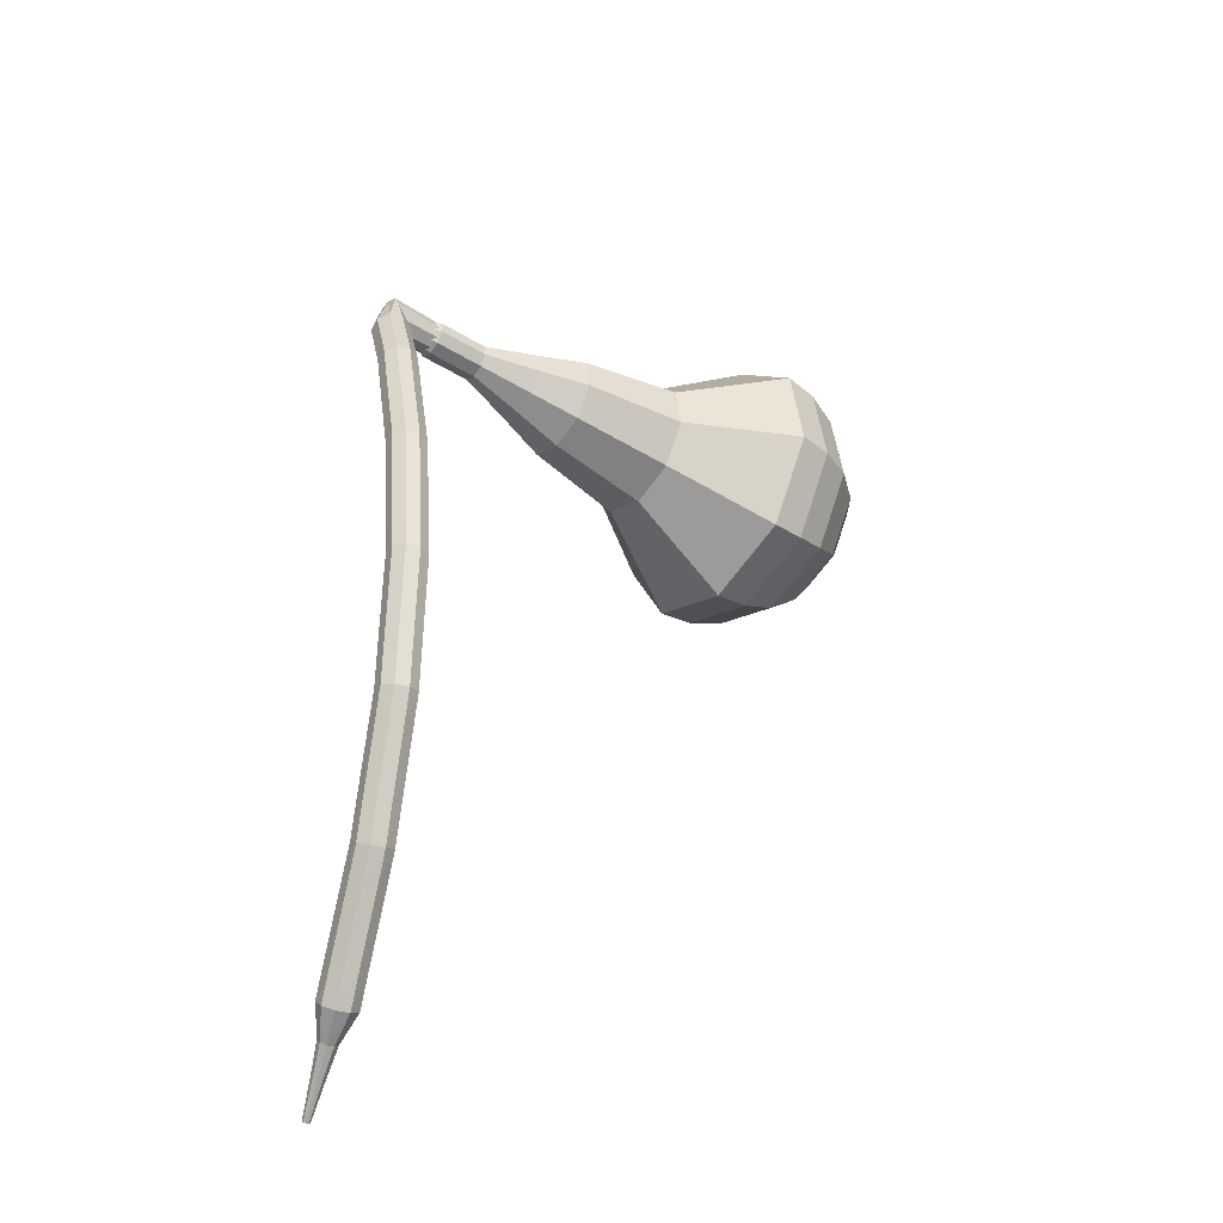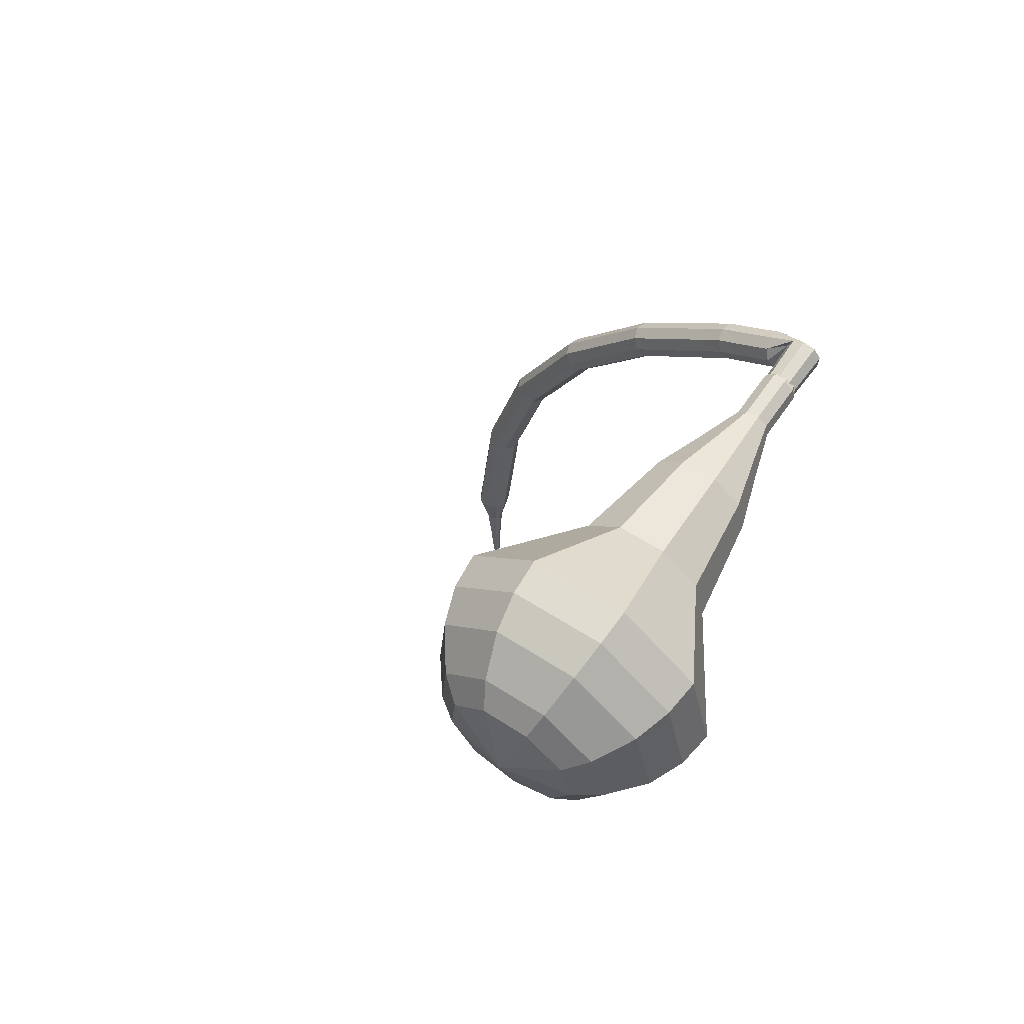
<metadata>
{"format":"obj","ext":"obj","renderer":"f3d","projection":"perspective","resolution":1024,"background":"white","views":[{"elev":31.0,"azim":-89.5,"up":"+Y"},{"elev":17.5,"azim":59.2,"up":"+Y"}]}
</metadata>
<code>
g tube1
v 161.5 143 145.9
v 163.5 141.1 144
v 166.7 140.8 143
v 169.7 142.4 143.3
v 171 145.1 144.9
v 170.1 147.6 147
v 167.3 148.8 148.6
v 164 148.1 148.9
v 161.8 145.8 147.9
v 161.5 143 145.9
v 163 143 146.7
v 164.4 141.5 145.3
v 166.8 141.4 144.5
v 169 142.5 144.8
v 169.9 144.5 145.9
v 169.3 146.3 147.4
v 167.2 147.2 148.6
v 164.8 146.7 148.9
v 163.1 145 148.1
v 163 143 146.7
v 166.6 143.7 147.4
v 166.6 143.7 147.4
v 166.6 143.7 147.4
v 166.6 143.7 147.4
v 166.6 143.7 147.4
v 166.6 143.7 147.4
v 166.6 143.7 147.4
v 166.6 143.7 147.4
v 166.6 143.7 147.4
v 166.6 143.7 147.4
v 161.2 161 124.2
v 161.3 160.4 123.8
v 160.8 159.9 123.6
v 160.2 159.7 123.7
v 159.6 159.9 124
v 159.4 160.4 124.5
v 159.6 160.9 124.8
v 160.2 161.3 124.9
v 160.8 161.3 124.7
v 161.2 161 124.2
v 158.5 161.5 124.6
v 158.4 161.2 124
v 158.3 160.6 123.6
v 158.4 160 123.7
v 158.5 159.5 124.3
v 158.6 159.5 124.9
v 158.7 160 125.4
v 158.7 160.7 125.6
v 158.6 161.3 125.2
v 158.5 161.5 124.6
v 156.7 161.4 124.9
v 156.6 161.2 124.3
v 156.5 160.6 124
v 156.6 159.9 124.1
v 156.7 159.5 124.6
v 156.8 159.5 125.3
v 156.9 159.9 125.8
v 156.9 160.6 125.9
v 156.8 161.2 125.6
v 156.7 161.4 124.9
v 155 161.4 125.3
v 154.9 161.1 124.6
v 154.9 160.5 124.3
v 155 159.9 124.4
v 155.1 159.4 124.9
v 155.2 159.4 125.6
v 155.2 159.9 126.1
v 155.2 160.6 126.2
v 155.1 161.1 125.9
v 155 161.4 125.3
v 153.2 161.1 125.5
v 153.2 160.8 124.9
v 153.2 160.2 124.5
v 153.3 159.6 124.6
v 153.5 159.2 125.2
v 153.6 159.2 125.8
v 153.6 159.6 126.3
v 153.5 160.3 126.5
v 153.3 160.9 126.1
v 153.2 161.1 125.5
v 151.4 160.8 125.7
v 151.4 160.6 125.1
v 151.4 160 124.8
v 151.5 159.3 124.9
v 151.7 158.9 125.4
v 151.8 158.9 126.1
v 151.8 159.3 126.6
v 151.7 160 126.7
v 151.5 160.6 126.4
v 151.4 160.8 125.7
v 149.6 160.5 126
v 149.6 160.3 125.4
v 149.6 159.7 125
v 149.7 159 125.1
v 149.9 158.6 125.7
v 150 158.6 126.3
v 150 159 126.9
v 149.9 159.7 127
v 149.7 160.3 126.6
v 149.6 160.5 126
v 147.9 160.2 126.2
v 147.9 160 125.6
v 148 159.4 125.3
v 148.2 158.8 125.4
v 148.3 158.3 125.9
v 148.4 158.4 126.6
v 148.4 158.8 127.1
v 148.2 159.5 127.2
v 148 160 126.9
v 147.9 160.2 126.2
v 146.3 159.7 126.3
v 146.3 159.5 125.7
v 146.5 158.9 125.4
v 146.7 158.2 125.5
v 146.8 157.8 126
v 146.9 157.9 126.7
v 146.8 158.3 127.2
v 146.6 158.9 127.3
v 146.4 159.5 127
v 146.3 159.7 126.3
v 144.5 159.1 126.5
v 144.5 158.9 125.8
v 144.7 158.3 125.5
v 144.9 157.7 125.6
v 145.1 157.3 126.1
v 145.1 157.3 126.8
v 145 157.7 127.3
v 144.8 158.4 127.5
v 144.6 158.9 127.1
v 144.5 159.1 126.5
v 142.8 158.5 126.6
v 142.8 158.3 126
v 143 157.7 125.6
v 143.2 157.1 125.7
v 143.4 156.7 126.3
v 143.4 156.7 126.9
v 143.3 157.1 127.5
v 143.1 157.8 127.6
v 142.9 158.3 127.2
v 142.8 158.5 126.6
v 141.1 158 126.7
v 141.2 157.8 126.1
v 141.5 157.2 125.7
v 141.7 156.6 125.9
v 141.9 156.2 126.4
v 141.9 156.2 127.1
v 141.8 156.6 127.6
v 141.5 157.3 127.7
v 141.3 157.8 127.4
v 141.1 158 126.7
v 139.7 157.1 126.7
v 139.8 156.9 126
v 140.1 156.4 125.7
v 140.4 155.9 125.8
v 140.6 155.5 126.3
v 140.6 155.5 127
v 140.4 155.8 127.5
v 140 156.4 127.7
v 139.8 156.9 127.3
v 139.7 157.1 126.7
v 138.1 156.2 126.6
v 138.2 156 126
v 138.5 155.5 125.7
v 138.8 154.9 125.8
v 139 154.6 126.3
v 139 154.5 127
v 138.8 154.9 127.5
v 138.5 155.5 127.6
v 138.2 156 127.3
v 138.1 156.2 126.6
v 136.5 155.3 126.6
v 136.6 155.1 126
v 136.9 154.6 125.6
v 137.2 154 125.7
v 137.4 153.6 126.3
v 137.4 153.6 127
v 137.2 154 127.5
v 136.9 154.6 127.6
v 136.6 155.1 127.3
v 136.5 155.3 126.6
v 135 154.5 126.6
v 135.2 154.3 125.9
v 135.5 153.9 125.6
v 135.9 153.3 125.7
v 136.2 152.9 126.2
v 136.1 152.9 126.9
v 135.8 153.2 127.5
v 135.4 153.8 127.6
v 135.1 154.3 127.2
v 135 154.5 126.6
v 133.7 153.3 126.4
v 134 153.2 125.8
v 134.4 152.8 125.4
v 134.8 152.3 125.5
v 135.1 151.9 126.1
v 135 151.9 126.7
v 134.7 152.2 127.3
v 134.2 152.6 127.4
v 133.8 153.1 127
v 133.7 153.3 126.4
v 132.4 152.1 126.2
v 132.6 152 125.5
v 133.1 151.6 125.2
v 133.5 151 125.3
v 133.8 150.7 125.8
v 133.7 150.6 126.5
v 133.4 150.9 127
v 132.9 151.4 127.2
v 132.5 151.9 126.8
v 132.4 152.1 126.2
v 131.1 150.8 126
v 131.3 150.7 125.3
v 131.7 150.3 125
v 132.2 149.8 125.1
v 132.4 149.4 125.6
v 132.4 149.4 126.3
v 132 149.7 126.8
v 131.5 150.2 126.9
v 131.2 150.6 126.6
v 131.1 150.8 126
v 129.8 149.7 125.8
v 130.1 149.6 125.2
v 130.5 149.3 124.8
v 131 148.8 124.9
v 131.3 148.5 125.4
v 131.2 148.4 126.1
v 130.9 148.6 126.6
v 130.3 149 126.8
v 129.9 149.5 126.4
v 129.8 149.7 125.8
v 128.9 148.3 125.5
v 129.1 148.3 124.8
v 129.7 148 124.5
v 130.2 147.6 124.6
v 130.5 147.3 125.1
v 130.4 147.1 125.8
v 130 147.3 126.3
v 129.4 147.7 126.4
v 129 148.1 126.1
v 128.9 148.3 125.5
v 127.8 146.8 125.1
v 128.1 146.8 124.4
v 128.6 146.5 124.1
v 129.2 146.1 124.2
v 129.5 145.8 124.7
v 129.4 145.7 125.4
v 129 145.8 125.9
v 128.4 146.2 126
v 128 146.6 125.7
v 127.8 146.8 125.1
v 126.8 145.3 124.7
v 127.1 145.3 124.1
v 127.6 145 123.7
v 128.1 144.6 123.9
v 128.4 144.3 124.4
v 128.4 144.2 125
v 127.9 144.3 125.6
v 127.4 144.7 125.7
v 126.9 145.1 125.3
v 126.8 145.3 124.7
v 125.8 143.9 124.4
v 126.1 144 123.7
v 126.7 143.7 123.4
v 127.2 143.4 123.5
v 127.6 143.1 124
v 127.5 142.9 124.7
v 127 143 125.2
v 126.4 143.3 125.3
v 126 143.7 125
v 125.8 143.9 124.4
v 125.6 142.2 123.9
v 125.8 142.2 123.6
v 126 142.2 123.5
v 126.4 142 123.5
v 126.5 141.8 123.8
v 126.5 141.8 124.1
v 126.3 141.8 124.3
v 125.9 141.9 124.4
v 125.7 142.1 124.2
v 125.6 142.2 123.9
v 125 140.5 123.4
v 125.1 140.5 123.2
v 125.3 140.5 123.1
v 125.5 140.4 123.2
v 125.7 140.3 123.3
v 125.6 140.2 123.5
v 125.5 140.2 123.7
v 125.3 140.3 123.8
v 125.1 140.4 123.6
v 125 140.5 123.4
v 124.4 138.8 122.9
v 124.5 138.8 122.8
v 124.6 138.8 122.8
v 124.7 138.8 122.8
v 124.8 138.7 122.9
v 124.8 138.7 123
v 124.7 138.7 123.1
v 124.6 138.7 123.1
v 124.5 138.8 123.1
v 124.4 138.8 122.9
f 1 2 12
f 12 11 1
f 2 3 13
f 13 12 2
f 3 4 14
f 14 13 3
f 4 5 15
f 15 14 4
f 5 6 16
f 16 15 5
f 6 7 17
f 17 16 6
f 7 8 18
f 18 17 7
f 8 9 19
f 19 18 8
f 9 10 20
f 20 19 9
f 11 12 22
f 22 21 11
f 12 13 23
f 23 22 12
f 13 14 24
f 24 23 13
f 14 15 25
f 25 24 14
f 15 16 26
f 26 25 15
f 16 17 27
f 27 26 16
f 17 18 28
f 28 27 17
f 18 19 29
f 29 28 18
f 19 20 30
f 30 29 19
f 21 22 32
f 32 31 21
f 22 23 33
f 33 32 22
f 23 24 34
f 34 33 23
f 24 25 35
f 35 34 24
f 25 26 36
f 36 35 25
f 26 27 37
f 37 36 26
f 27 28 38
f 38 37 27
f 28 29 39
f 39 38 28
f 29 30 40
f 40 39 29
f 31 32 42
f 42 41 31
f 32 33 43
f 43 42 32
f 33 34 44
f 44 43 33
f 34 35 45
f 45 44 34
f 35 36 46
f 46 45 35
f 36 37 47
f 47 46 36
f 37 38 48
f 48 47 37
f 38 39 49
f 49 48 38
f 39 40 50
f 50 49 39
f 41 42 52
f 52 51 41
f 42 43 53
f 53 52 42
f 43 44 54
f 54 53 43
f 44 45 55
f 55 54 44
f 45 46 56
f 56 55 45
f 46 47 57
f 57 56 46
f 47 48 58
f 58 57 47
f 48 49 59
f 59 58 48
f 49 50 60
f 60 59 49
f 51 52 62
f 62 61 51
f 52 53 63
f 63 62 52
f 53 54 64
f 64 63 53
f 54 55 65
f 65 64 54
f 55 56 66
f 66 65 55
f 56 57 67
f 67 66 56
f 57 58 68
f 68 67 57
f 58 59 69
f 69 68 58
f 59 60 70
f 70 69 59
f 61 62 72
f 72 71 61
f 62 63 73
f 73 72 62
f 63 64 74
f 74 73 63
f 64 65 75
f 75 74 64
f 65 66 76
f 76 75 65
f 66 67 77
f 77 76 66
f 67 68 78
f 78 77 67
f 68 69 79
f 79 78 68
f 69 70 80
f 80 79 69
f 71 72 82
f 82 81 71
f 72 73 83
f 83 82 72
f 73 74 84
f 84 83 73
f 74 75 85
f 85 84 74
f 75 76 86
f 86 85 75
f 76 77 87
f 87 86 76
f 77 78 88
f 88 87 77
f 78 79 89
f 89 88 78
f 79 80 90
f 90 89 79
f 81 82 92
f 92 91 81
f 82 83 93
f 93 92 82
f 83 84 94
f 94 93 83
f 84 85 95
f 95 94 84
f 85 86 96
f 96 95 85
f 86 87 97
f 97 96 86
f 87 88 98
f 98 97 87
f 88 89 99
f 99 98 88
f 89 90 100
f 100 99 89
f 91 92 102
f 102 101 91
f 92 93 103
f 103 102 92
f 93 94 104
f 104 103 93
f 94 95 105
f 105 104 94
f 95 96 106
f 106 105 95
f 96 97 107
f 107 106 96
f 97 98 108
f 108 107 97
f 98 99 109
f 109 108 98
f 99 100 110
f 110 109 99
f 101 102 112
f 112 111 101
f 102 103 113
f 113 112 102
f 103 104 114
f 114 113 103
f 104 105 115
f 115 114 104
f 105 106 116
f 116 115 105
f 106 107 117
f 117 116 106
f 107 108 118
f 118 117 107
f 108 109 119
f 119 118 108
f 109 110 120
f 120 119 109
f 111 112 122
f 122 121 111
f 112 113 123
f 123 122 112
f 113 114 124
f 124 123 113
f 114 115 125
f 125 124 114
f 115 116 126
f 126 125 115
f 116 117 127
f 127 126 116
f 117 118 128
f 128 127 117
f 118 119 129
f 129 128 118
f 119 120 130
f 130 129 119
f 121 122 132
f 132 131 121
f 122 123 133
f 133 132 122
f 123 124 134
f 134 133 123
f 124 125 135
f 135 134 124
f 125 126 136
f 136 135 125
f 126 127 137
f 137 136 126
f 127 128 138
f 138 137 127
f 128 129 139
f 139 138 128
f 129 130 140
f 140 139 129
f 131 132 142
f 142 141 131
f 132 133 143
f 143 142 132
f 133 134 144
f 144 143 133
f 134 135 145
f 145 144 134
f 135 136 146
f 146 145 135
f 136 137 147
f 147 146 136
f 137 138 148
f 148 147 137
f 138 139 149
f 149 148 138
f 139 140 150
f 150 149 139
f 141 142 152
f 152 151 141
f 142 143 153
f 153 152 142
f 143 144 154
f 154 153 143
f 144 145 155
f 155 154 144
f 145 146 156
f 156 155 145
f 146 147 157
f 157 156 146
f 147 148 158
f 158 157 147
f 148 149 159
f 159 158 148
f 149 150 160
f 160 159 149
f 151 152 162
f 162 161 151
f 152 153 163
f 163 162 152
f 153 154 164
f 164 163 153
f 154 155 165
f 165 164 154
f 155 156 166
f 166 165 155
f 156 157 167
f 167 166 156
f 157 158 168
f 168 167 157
f 158 159 169
f 169 168 158
f 159 160 170
f 170 169 159
f 161 162 172
f 172 171 161
f 162 163 173
f 173 172 162
f 163 164 174
f 174 173 163
f 164 165 175
f 175 174 164
f 165 166 176
f 176 175 165
f 166 167 177
f 177 176 166
f 167 168 178
f 178 177 167
f 168 169 179
f 179 178 168
f 169 170 180
f 180 179 169
f 171 172 182
f 182 181 171
f 172 173 183
f 183 182 172
f 173 174 184
f 184 183 173
f 174 175 185
f 185 184 174
f 175 176 186
f 186 185 175
f 176 177 187
f 187 186 176
f 177 178 188
f 188 187 177
f 178 179 189
f 189 188 178
f 179 180 190
f 190 189 179
f 181 182 192
f 192 191 181
f 182 183 193
f 193 192 182
f 183 184 194
f 194 193 183
f 184 185 195
f 195 194 184
f 185 186 196
f 196 195 185
f 186 187 197
f 197 196 186
f 187 188 198
f 198 197 187
f 188 189 199
f 199 198 188
f 189 190 200
f 200 199 189
f 191 192 202
f 202 201 191
f 192 193 203
f 203 202 192
f 193 194 204
f 204 203 193
f 194 195 205
f 205 204 194
f 195 196 206
f 206 205 195
f 196 197 207
f 207 206 196
f 197 198 208
f 208 207 197
f 198 199 209
f 209 208 198
f 199 200 210
f 210 209 199
f 201 202 212
f 212 211 201
f 202 203 213
f 213 212 202
f 203 204 214
f 214 213 203
f 204 205 215
f 215 214 204
f 205 206 216
f 216 215 205
f 206 207 217
f 217 216 206
f 207 208 218
f 218 217 207
f 208 209 219
f 219 218 208
f 209 210 220
f 220 219 209
f 211 212 222
f 222 221 211
f 212 213 223
f 223 222 212
f 213 214 224
f 224 223 213
f 214 215 225
f 225 224 214
f 215 216 226
f 226 225 215
f 216 217 227
f 227 226 216
f 217 218 228
f 228 227 217
f 218 219 229
f 229 228 218
f 219 220 230
f 230 229 219
f 221 222 232
f 232 231 221
f 222 223 233
f 233 232 222
f 223 224 234
f 234 233 223
f 224 225 235
f 235 234 224
f 225 226 236
f 236 235 225
f 226 227 237
f 237 236 226
f 227 228 238
f 238 237 227
f 228 229 239
f 239 238 228
f 229 230 240
f 240 239 229
f 231 232 242
f 242 241 231
f 232 233 243
f 243 242 232
f 233 234 244
f 244 243 233
f 234 235 245
f 245 244 234
f 235 236 246
f 246 245 235
f 236 237 247
f 247 246 236
f 237 238 248
f 248 247 237
f 238 239 249
f 249 248 238
f 239 240 250
f 250 249 239
f 241 242 252
f 252 251 241
f 242 243 253
f 253 252 242
f 243 244 254
f 254 253 243
f 244 245 255
f 255 254 244
f 245 246 256
f 256 255 245
f 246 247 257
f 257 256 246
f 247 248 258
f 258 257 247
f 248 249 259
f 259 258 248
f 249 250 260
f 260 259 249
f 251 252 262
f 262 261 251
f 252 253 263
f 263 262 252
f 253 254 264
f 264 263 253
f 254 255 265
f 265 264 254
f 255 256 266
f 266 265 255
f 256 257 267
f 267 266 256
f 257 258 268
f 268 267 257
f 258 259 269
f 269 268 258
f 259 260 270
f 270 269 259
f 261 262 272
f 272 271 261
f 262 263 273
f 273 272 262
f 263 264 274
f 274 273 263
f 264 265 275
f 275 274 264
f 265 266 276
f 276 275 265
f 266 267 277
f 277 276 266
f 267 268 278
f 278 277 267
f 268 269 279
f 279 278 268
f 269 270 280
f 280 279 269
f 271 272 282
f 282 281 271
f 272 273 283
f 283 282 272
f 273 274 284
f 284 283 273
f 274 275 285
f 285 284 274
f 275 276 286
f 286 285 275
f 276 277 287
f 287 286 276
f 277 278 288
f 288 287 277
f 278 279 289
f 289 288 278
f 279 280 290
f 290 289 279
f 281 282 292
f 292 291 281
f 282 283 293
f 293 292 282
f 283 284 294
f 294 293 283
f 284 285 295
f 295 294 284
f 285 286 296
f 296 295 285
f 286 287 297
f 297 296 286
f 287 288 298
f 298 297 287
f 288 289 299
f 299 298 288
f 289 290 300
f 300 299 289
v 160.3 160.5 124.2
v 160.3 160.5 124.2
v 160.3 160.5 124.2
v 160.3 160.5 124.2
v 160.3 160.5 124.2
v 160.3 160.5 124.2
v 160.3 160.5 124.2
v 160.3 160.5 124.2
v 160.3 160.5 124.2
v 160.3 160.5 124.2
v 160 158.6 126.4
v 160.4 158.2 126
v 161 158.2 125.8
v 161.6 158.5 125.9
v 161.9 159 126.2
v 161.7 159.6 126.6
v 161.2 159.8 126.9
v 160.5 159.6 127
v 160 159.2 126.8
v 160 158.6 126.4
v 160.6 157.1 128.6
v 161 156.7 128.2
v 161.6 156.6 128
v 162.2 156.9 128
v 162.5 157.5 128.4
v 162.3 158 128.8
v 161.7 158.2 129.1
v 161.1 158.1 129.2
v 160.6 157.6 129
v 160.6 157.1 128.6
v 160.3 155.2 130.7
v 161.1 154.4 130
v 162.3 154.4 129.6
v 163.4 155 129.7
v 163.9 156 130.3
v 163.6 156.9 131.1
v 162.5 157.4 131.7
v 161.3 157.1 131.9
v 160.4 156.2 131.5
v 160.3 155.2 130.7
v 160 153.3 132.9
v 161.2 152.2 131.8
v 163 152 131.2
v 164.7 153 131.4
v 165.4 154.5 132.3
v 164.9 155.9 133.5
v 163.3 156.6 134.4
v 161.5 156.2 134.6
v 160.2 154.9 134
v 160 153.3 132.9
v 160.3 149.8 137.2
v 161.8 148.4 135.7
v 164.2 148.2 134.9
v 166.5 149.4 135.2
v 167.5 151.4 136.4
v 166.8 153.3 138
v 164.7 154.2 139.2
v 162.2 153.6 139.5
v 160.5 151.9 138.7
v 160.3 149.8 137.2
v 158 145.4 141.5
v 160.9 142.4 138.5
v 165.8 142.1 137
v 170.3 144.5 137.5
v 172.3 148.6 139.9
v 170.9 152.4 143.1
v 166.7 154.1 145.5
v 161.7 153 146
v 158.3 149.6 144.5
v 158 145.4 141.5
v 158.6 144.4 143
v 161.5 141.5 140.1
v 166.2 141.2 138.6
v 170.5 143.5 139.1
v 172.5 147.5 141.5
v 171.1 151.1 144.5
v 167.1 152.8 146.8
v 162.3 151.8 147.4
v 158.9 148.4 145.8
v 158.6 144.4 143
v 159.7 143.6 144.5
v 162.3 141 141.9
v 166.5 140.7 140.5
v 170.4 142.8 141
v 172.1 146.3 143.1
v 170.9 149.6 145.8
v 167.3 151.1 147.9
v 163 150.2 148.4
v 160 147.2 147
v 159.7 143.6 144.5
v 161.5 143 145.9
v 163.5 141.1 144
v 166.7 140.8 143
v 169.7 142.4 143.3
v 171 145.1 144.9
v 170.1 147.6 147
v 167.3 148.8 148.6
v 164 148.1 148.9
v 161.8 145.8 147.9
v 161.5 143 145.9
v 163 143 146.7
v 164.4 141.5 145.3
v 166.8 141.4 144.5
v 169 142.5 144.8
v 169.9 144.5 145.9
v 169.3 146.3 147.4
v 167.2 147.2 148.6
v 164.8 146.7 148.9
v 163.1 145 148.1
v 163 143 146.7
v 166.6 143.7 147.4
v 166.6 143.7 147.4
v 166.6 143.7 147.4
v 166.6 143.7 147.4
v 166.6 143.7 147.4
v 166.6 143.7 147.4
v 166.6 143.7 147.4
v 166.6 143.7 147.4
v 166.6 143.7 147.4
v 166.6 143.7 147.4
f 301 302 312
f 312 311 301
f 302 303 313
f 313 312 302
f 303 304 314
f 314 313 303
f 304 305 315
f 315 314 304
f 305 306 316
f 316 315 305
f 306 307 317
f 317 316 306
f 307 308 318
f 318 317 307
f 308 309 319
f 319 318 308
f 309 310 320
f 320 319 309
f 311 312 322
f 322 321 311
f 312 313 323
f 323 322 312
f 313 314 324
f 324 323 313
f 314 315 325
f 325 324 314
f 315 316 326
f 326 325 315
f 316 317 327
f 327 326 316
f 317 318 328
f 328 327 317
f 318 319 329
f 329 328 318
f 319 320 330
f 330 329 319
f 321 322 332
f 332 331 321
f 322 323 333
f 333 332 322
f 323 324 334
f 334 333 323
f 324 325 335
f 335 334 324
f 325 326 336
f 336 335 325
f 326 327 337
f 337 336 326
f 327 328 338
f 338 337 327
f 328 329 339
f 339 338 328
f 329 330 340
f 340 339 329
f 331 332 342
f 342 341 331
f 332 333 343
f 343 342 332
f 333 334 344
f 344 343 333
f 334 335 345
f 345 344 334
f 335 336 346
f 346 345 335
f 336 337 347
f 347 346 336
f 337 338 348
f 348 347 337
f 338 339 349
f 349 348 338
f 339 340 350
f 350 349 339
f 341 342 352
f 352 351 341
f 342 343 353
f 353 352 342
f 343 344 354
f 354 353 343
f 344 345 355
f 355 354 344
f 345 346 356
f 356 355 345
f 346 347 357
f 357 356 346
f 347 348 358
f 358 357 347
f 348 349 359
f 359 358 348
f 349 350 360
f 360 359 349
f 351 352 362
f 362 361 351
f 352 353 363
f 363 362 352
f 353 354 364
f 364 363 353
f 354 355 365
f 365 364 354
f 355 356 366
f 366 365 355
f 356 357 367
f 367 366 356
f 357 358 368
f 368 367 357
f 358 359 369
f 369 368 358
f 359 360 370
f 370 369 359
f 361 362 372
f 372 371 361
f 362 363 373
f 373 372 362
f 363 364 374
f 374 373 363
f 364 365 375
f 375 374 364
f 365 366 376
f 376 375 365
f 366 367 377
f 377 376 366
f 367 368 378
f 378 377 367
f 368 369 379
f 379 378 368
f 369 370 380
f 380 379 369
f 371 372 382
f 382 381 371
f 372 373 383
f 383 382 372
f 373 374 384
f 384 383 373
f 374 375 385
f 385 384 374
f 375 376 386
f 386 385 375
f 376 377 387
f 387 386 376
f 377 378 388
f 388 387 377
f 378 379 389
f 389 388 378
f 379 380 390
f 390 389 379
f 381 382 392
f 392 391 381
f 382 383 393
f 393 392 382
f 383 384 394
f 394 393 383
f 384 385 395
f 395 394 384
f 385 386 396
f 396 395 385
f 386 387 397
f 397 396 386
f 387 388 398
f 398 397 387
f 388 389 399
f 399 398 388
f 389 390 400
f 400 399 389
f 391 392 402
f 402 401 391
f 392 393 403
f 403 402 392
f 393 394 404
f 404 403 393
f 394 395 405
f 405 404 394
f 395 396 406
f 406 405 395
f 396 397 407
f 407 406 396
f 397 398 408
f 408 407 397
f 398 399 409
f 409 408 398
f 399 400 410
f 410 409 399
f 401 402 412
f 412 411 401
f 402 403 413
f 413 412 402
f 403 404 414
f 414 413 403
f 404 405 415
f 415 414 404
f 405 406 416
f 416 415 405
f 406 407 417
f 417 416 406
f 407 408 418
f 418 417 407
f 408 409 419
f 419 418 408
f 409 410 420
f 420 419 409
g

</code>
